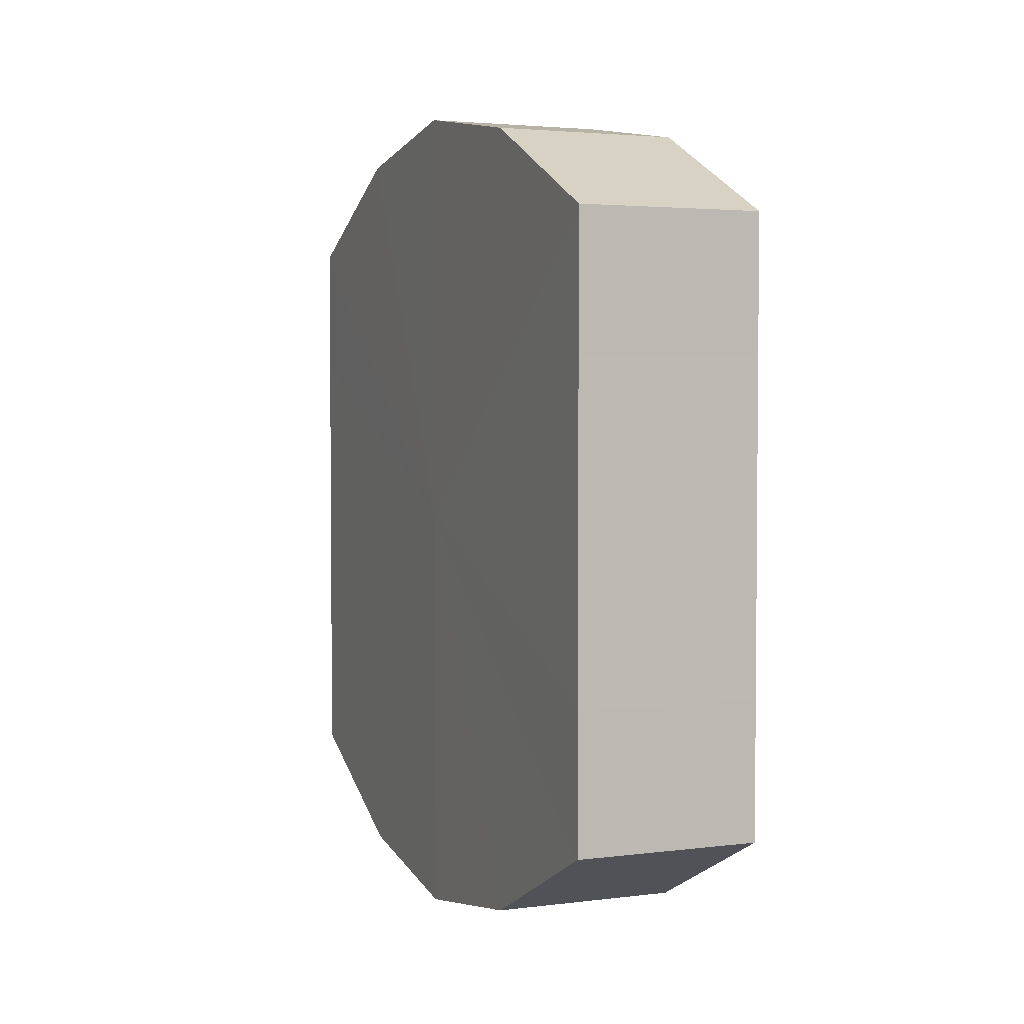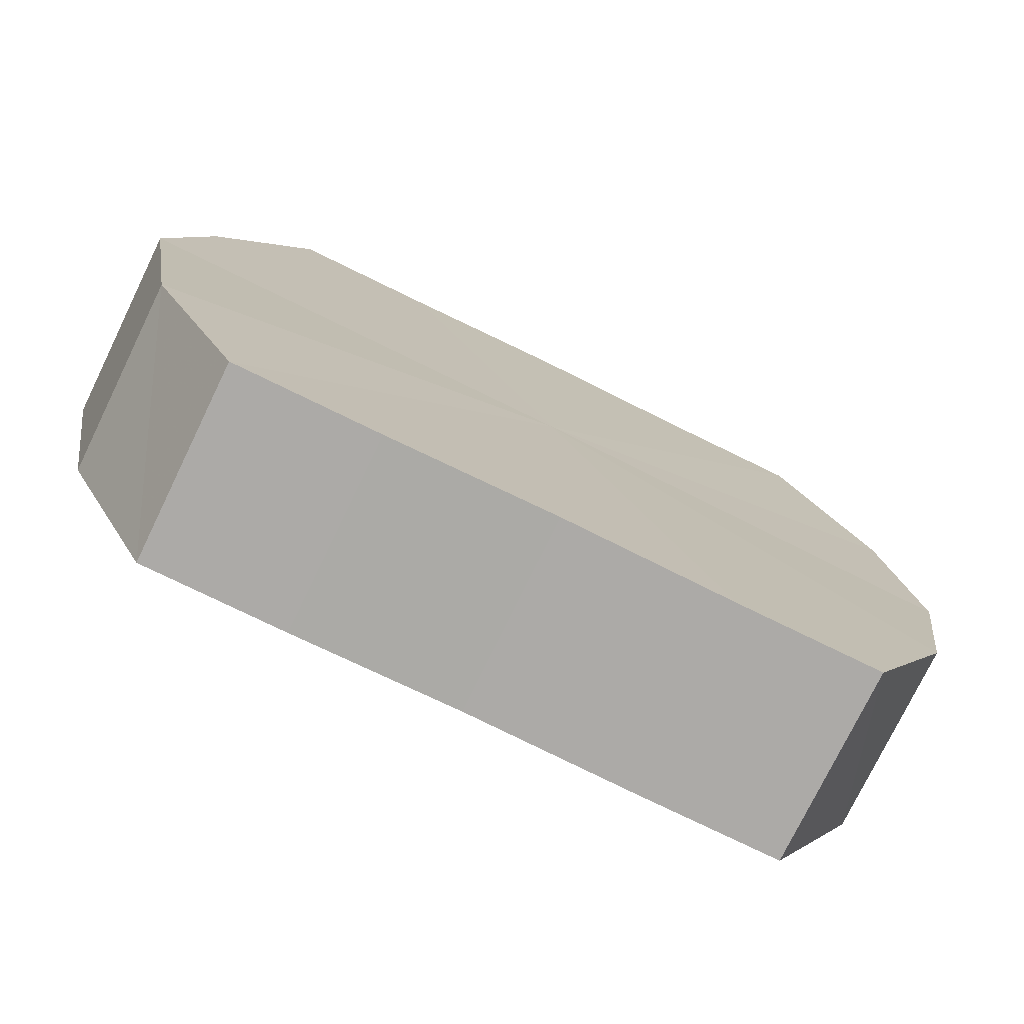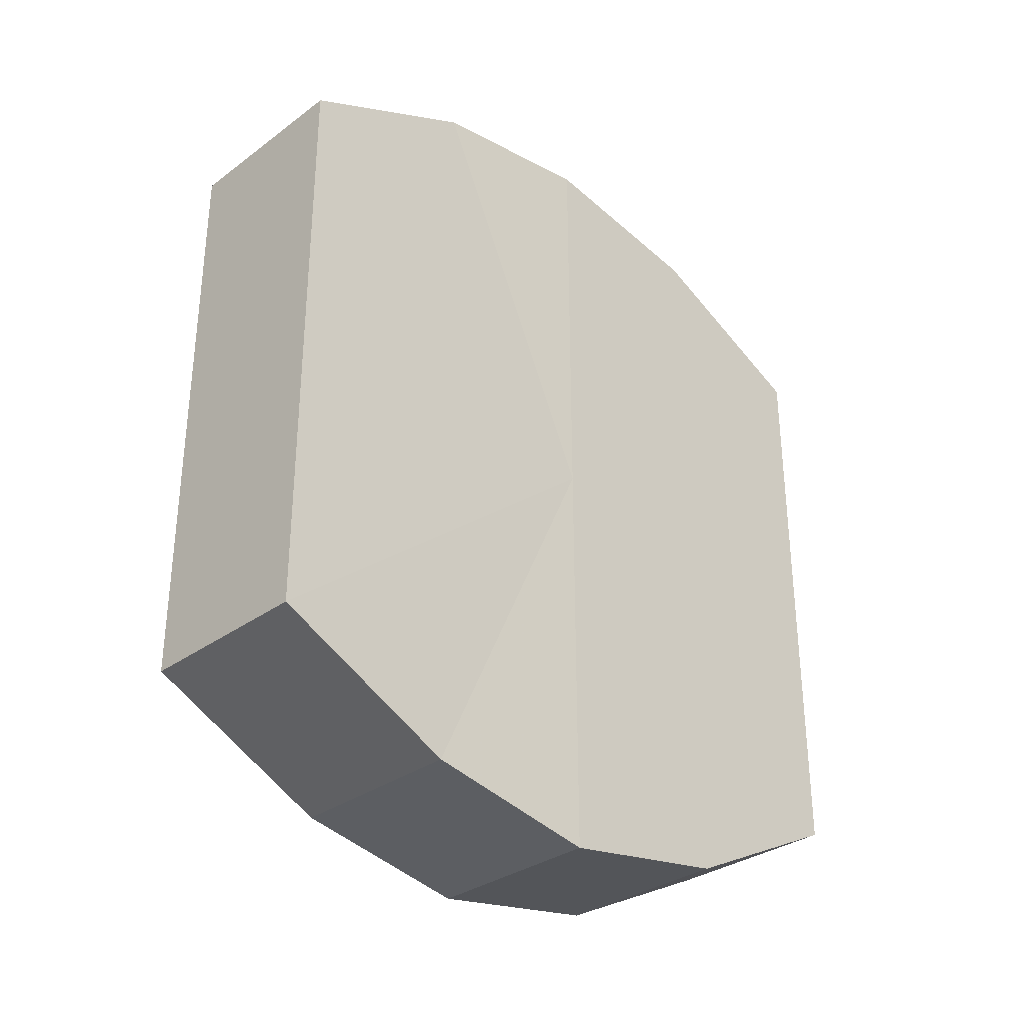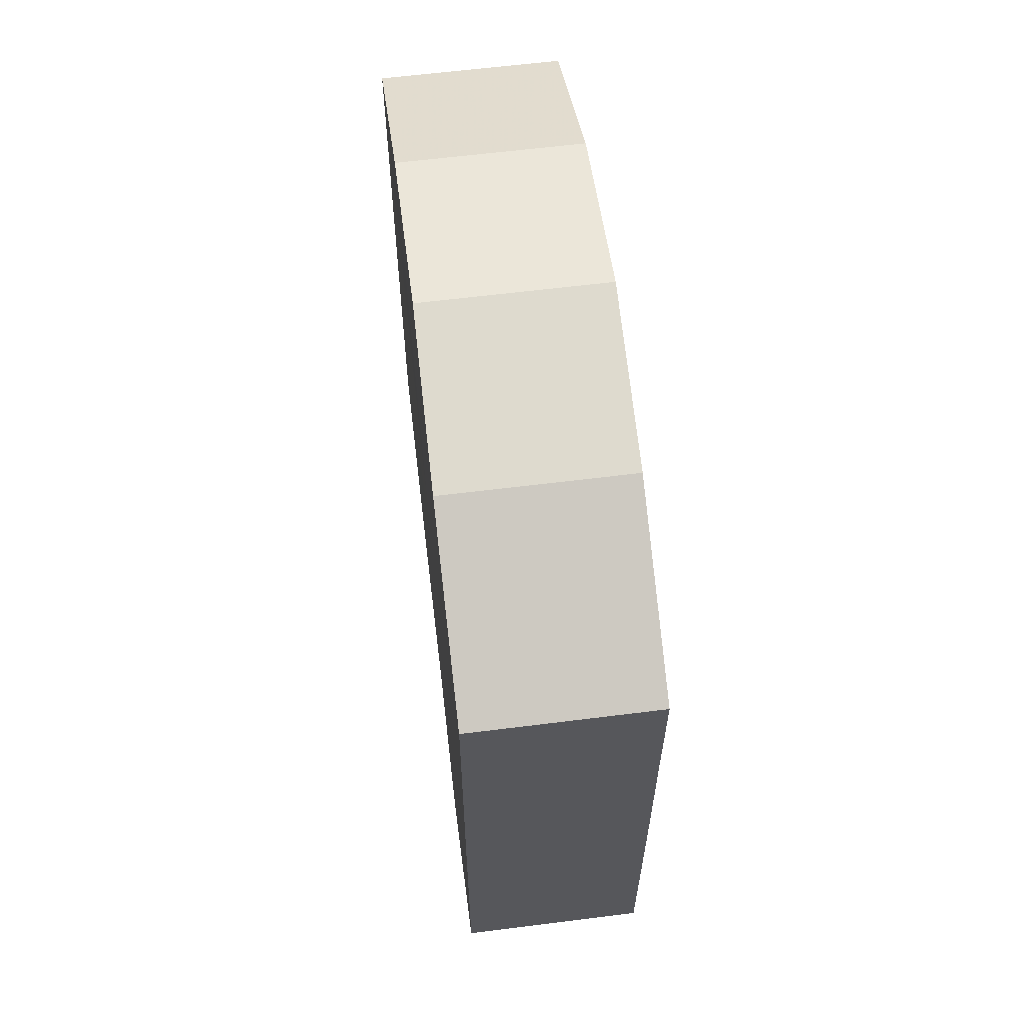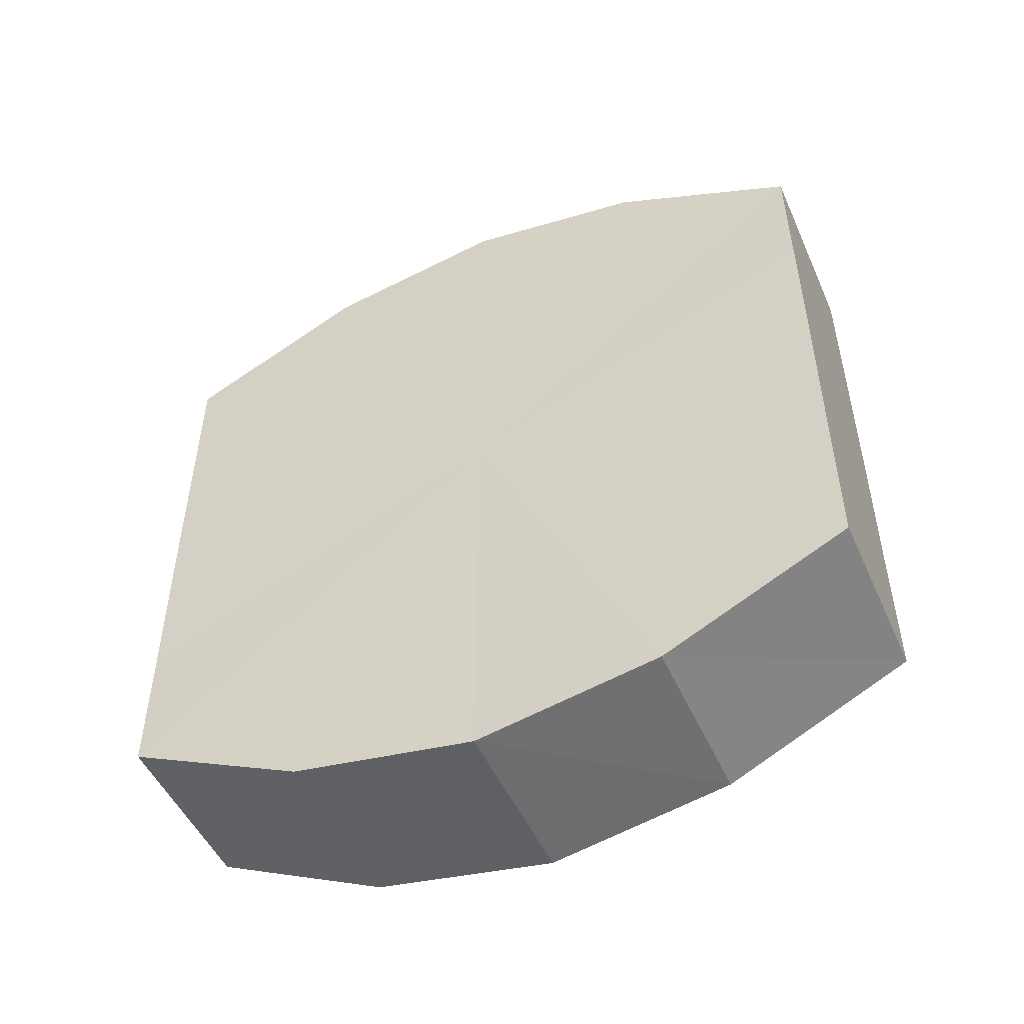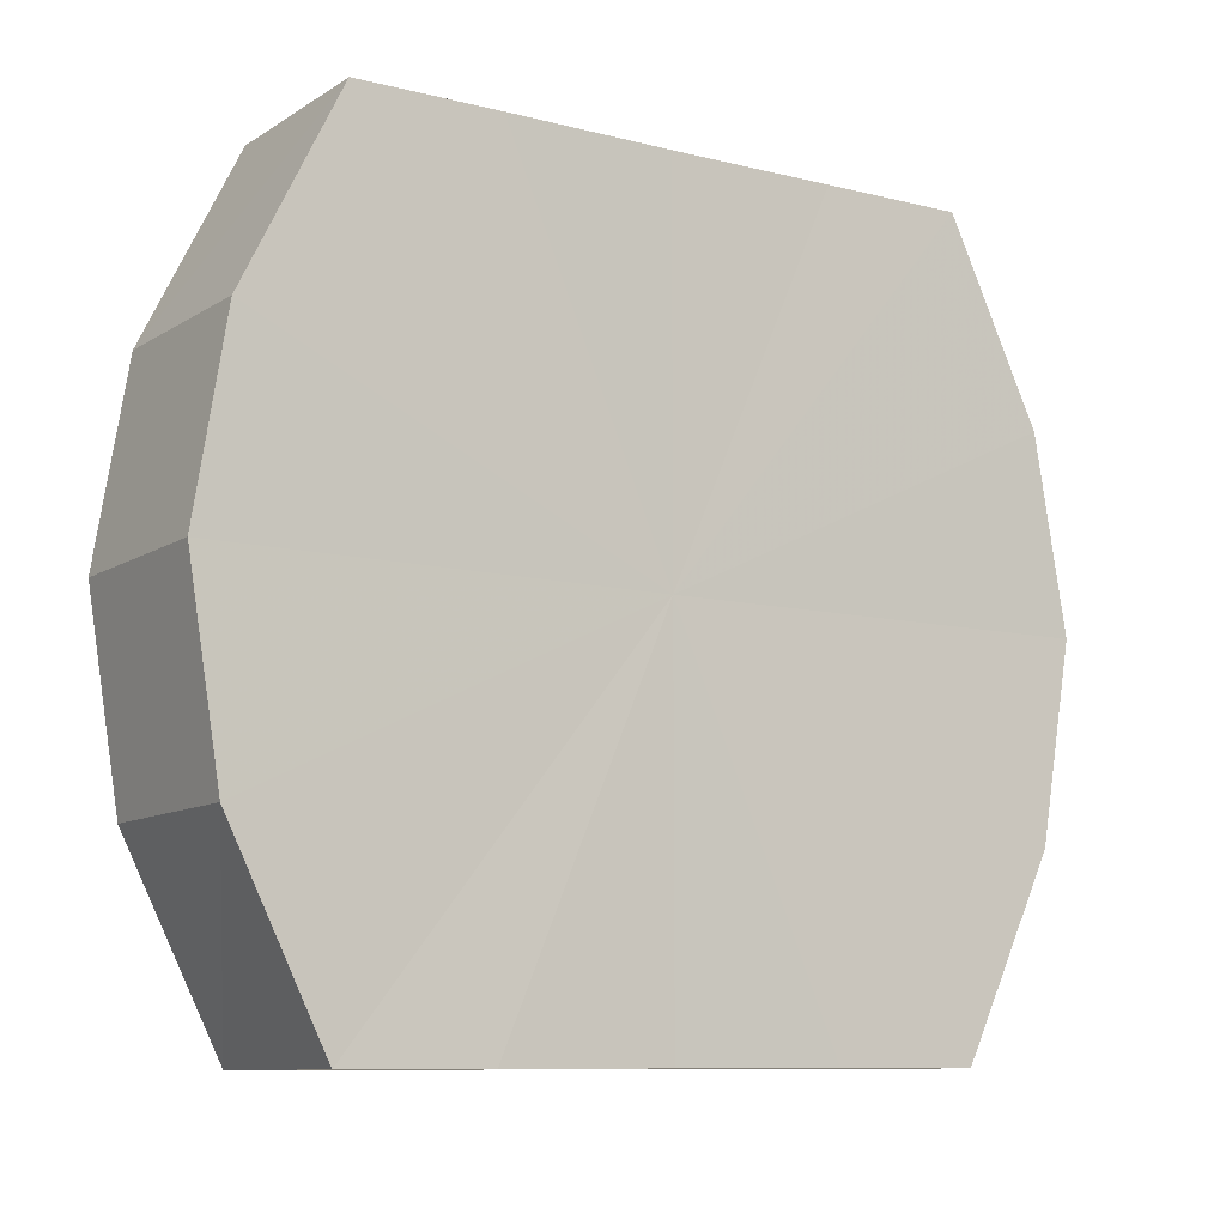
<metadata>
{"format":"obj","ext":"obj","renderer":"f3d","projection":"perspective","resolution":1024,"background":"white","views":[{"elev":3.2,"azim":-22.7,"up":"+Z"},{"elev":-76.3,"azim":63.9,"up":"+Y"},{"elev":-32.1,"azim":-134.4,"up":"+Z"},{"elev":61.5,"azim":-6.9,"up":"+Z"},{"elev":-50.1,"azim":113.6,"up":"+Z"},{"elev":-9.5,"azim":-123.3,"up":"+Y"}]}
</metadata>
<code>
o 21699
v 2229 1874 11.71
v 2229 1874 11.71
v 2229 1874 11.71
v 2229 1874 11.71
v 2229 1874 11.71
v 2229 1874 11.71
v 2229 1874 11.71
v 2229 1874 11.72
v 2229 1874 11.71
v 2229 1874 11.71
v 2229 1874 11.71
v 2229 1874 11.73
v 2229 1874 11.72
v 2229 1874 11.72
v 2229 1874 11.72
v 2229 1874 11.74
v 2229 1874 11.73
v 2229 1874 11.73
v 2229 1874 11.73
v 2229 1874 11.75
v 2229 1874 11.74
v 2229 1874 11.74
v 2229 1874 11.74
v 2229 1874 11.75
v 2229 1874 11.75
v 2229 1874 11.75
v 2229 1874 11.75
v 2229 1874 11.75
v 2229 1874 11.75
v 2229 1874 11.75
v 2229 1874 11.75
v 2229 1874 11.75
v 2229 1874 11.71
v 2229 1874 11.71
v 2229 1874 11.71
v 2229 1874 11.71
v 2229 1874 11.71
v 2229 1874 11.71
v 2229 1874 11.71
v 2229 1874 11.71
v 2229 1874 11.71
v 2229 1874 11.72
v 2229 1874 11.72
v 2229 1874 11.72
v 2229 1874 11.71
v 2229 1874 11.73
v 2229 1874 11.72
v 2229 1874 11.73
v 2229 1874 11.73
v 2229 1874 11.74
v 2229 1874 11.73
v 2229 1874 11.75
v 2229 1874 11.74
v 2229 1874 11.74
v 2229 1874 11.74
v 2229 1874 11.75
v 2229 1874 11.75
v 2229 1874 11.75
v 2229 1874 11.75
v 2229 1874 11.75
v 2229 1874 11.75
v 2229 1874 11.75
v 2229 1874 11.75
v 2229 1874 11.75
v 2229 1874 11.73
v 2229 1874 11.71
v 2229 1874 11.71
v 2229 1874 11.71
v 2229 1874 11.71
v 2229 1874 11.72
v 2229 1874 11.71
v 2229 1874 11.73
v 2229 1874 11.72
v 2229 1874 11.74
v 2229 1874 11.73
v 2229 1874 11.75
v 2229 1874 11.74
v 2229 1874 11.75
v 2229 1874 11.75
v 2229 1874 11.75
v 2229 1874 11.75
v 2229 1874 11.73
v 2229 1874 11.71
v 2229 1874 11.71
v 2229 1874 11.71
v 2229 1874 11.71
v 2229 1874 11.71
v 2229 1874 11.72
v 2229 1874 11.72
v 2229 1874 11.73
v 2229 1874 11.73
v 2229 1874 11.74
v 2229 1874 11.74
v 2229 1874 11.75
v 2229 1874 11.75
v 2229 1874 11.75
v 2229 1874 11.75
v 2229 1874 11.75
f 1 2 3
f 2 4 5
f 6 1 7
f 4 8 9
f 10 6 11
f 8 12 13
f 14 10 15
f 12 16 17
f 18 14 19
f 16 20 21
f 22 18 23
f 20 24 25
f 26 22 27
f 24 28 29
f 30 26 31
f 28 30 32
f 33 34 35
f 35 36 37
f 38 39 33
f 40 41 38
f 37 42 43
f 44 45 40
f 46 47 44
f 43 48 49
f 50 51 46
f 52 53 50
f 49 54 55
f 56 57 52
f 58 59 56
f 55 60 61
f 62 63 58
f 61 64 62
f 65 66 67
f 65 68 66
f 65 67 69
f 65 70 68
f 65 69 71
f 65 72 70
f 65 71 73
f 65 74 72
f 65 73 75
f 65 76 74
f 65 75 77
f 65 78 76
f 65 77 79
f 65 80 78
f 65 79 81
f 65 81 80
f 82 83 84
f 82 85 83
f 82 84 86
f 82 87 85
f 82 86 88
f 82 89 87
f 82 88 90
f 82 91 89
f 82 90 92
f 82 93 91
f 82 92 94
f 82 95 93
f 82 94 96
f 82 97 95
f 82 96 98
f 82 98 97

</code>
